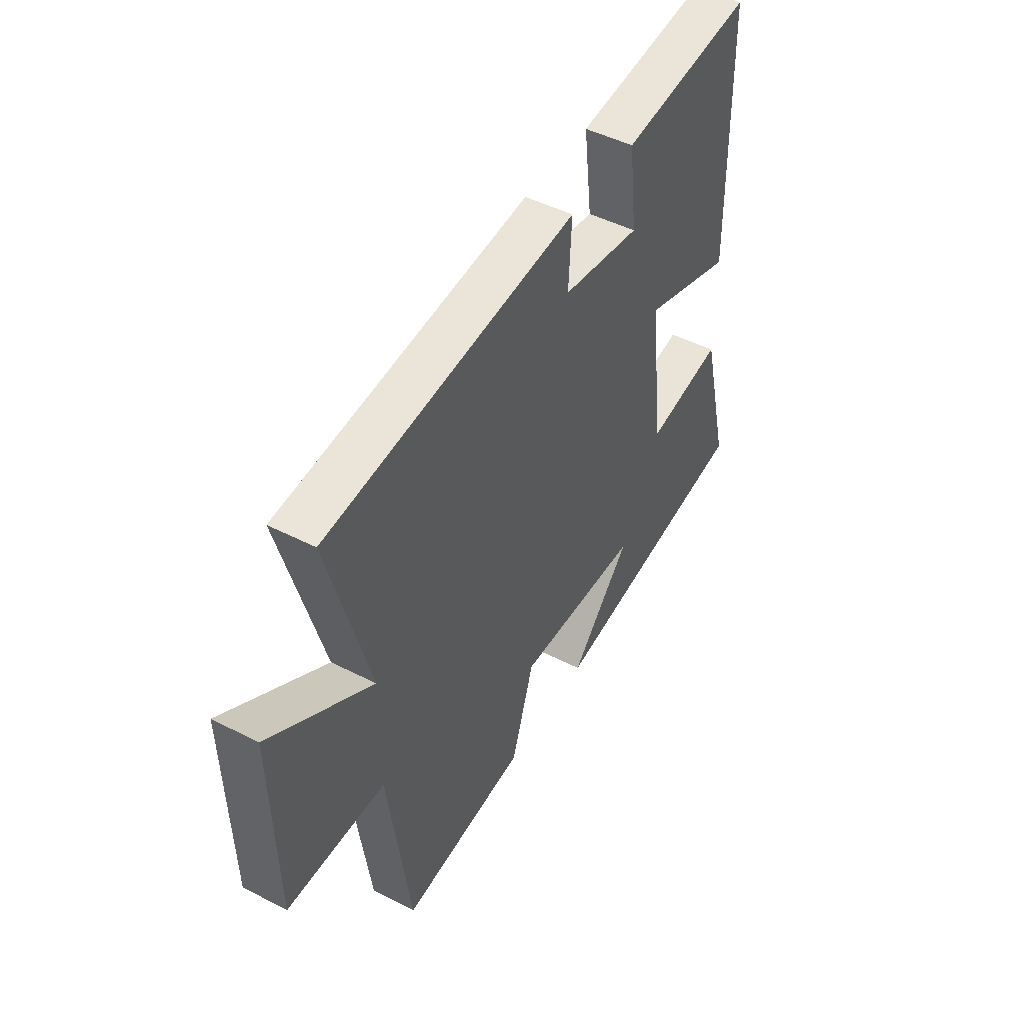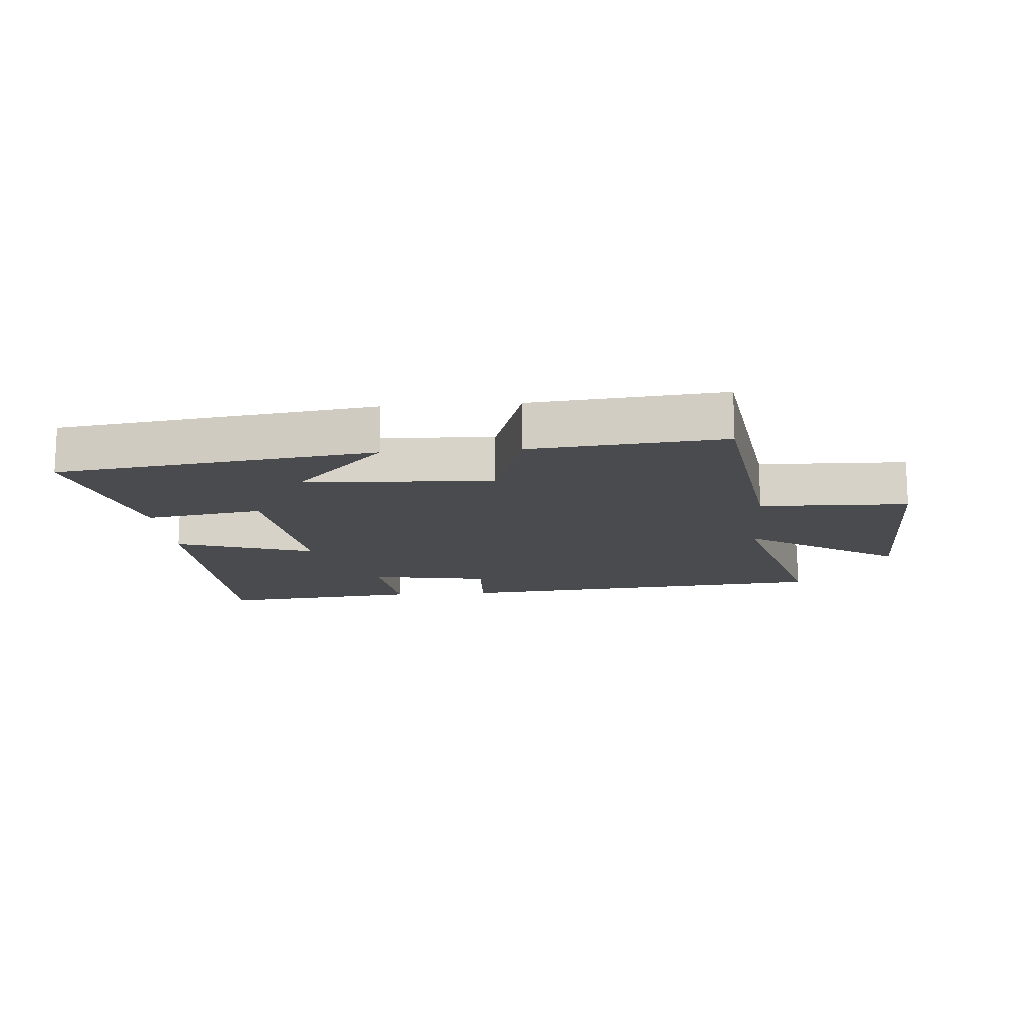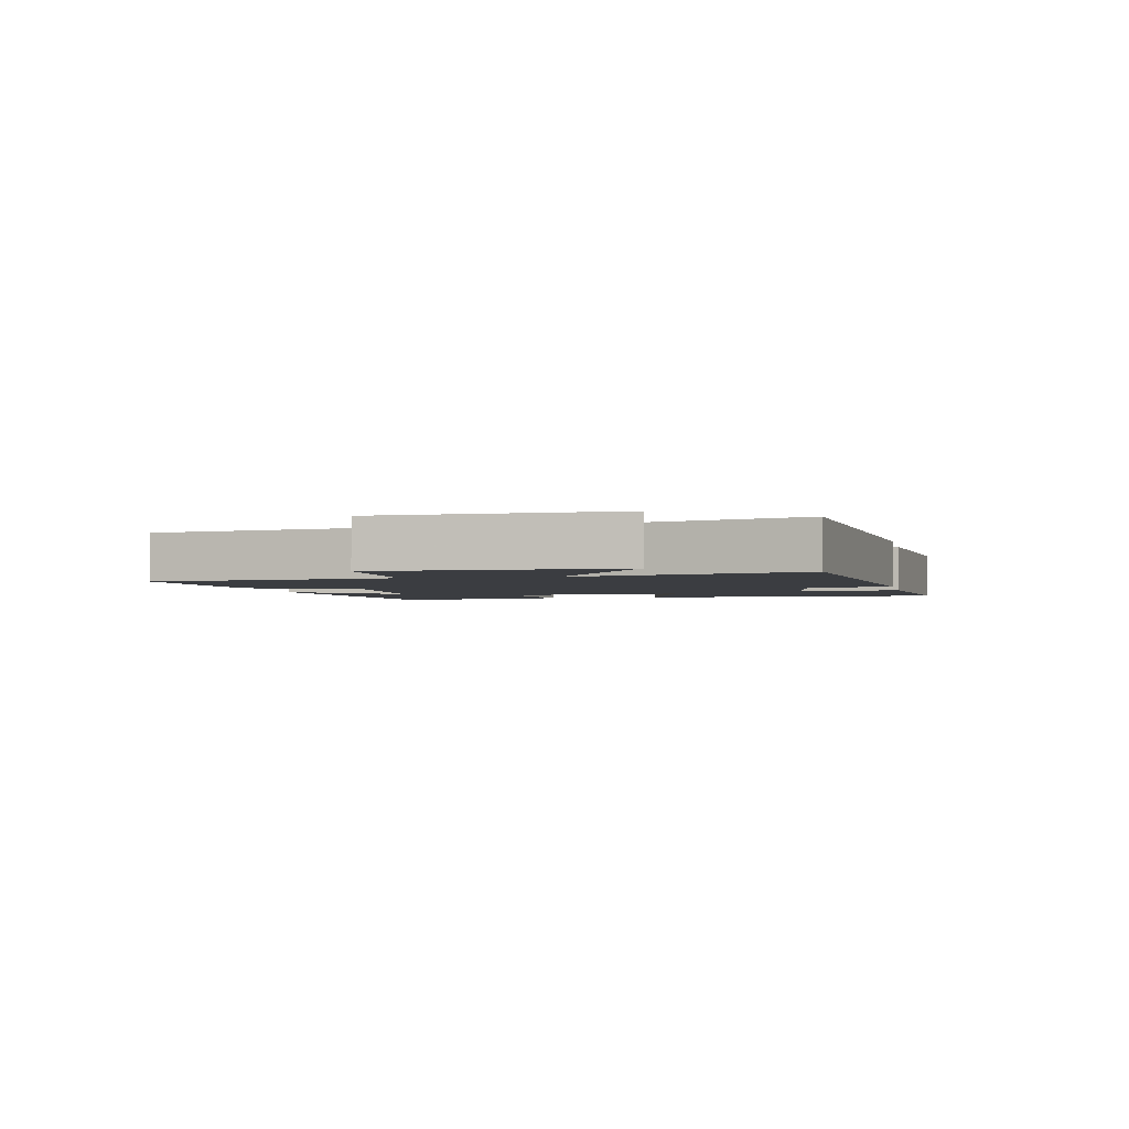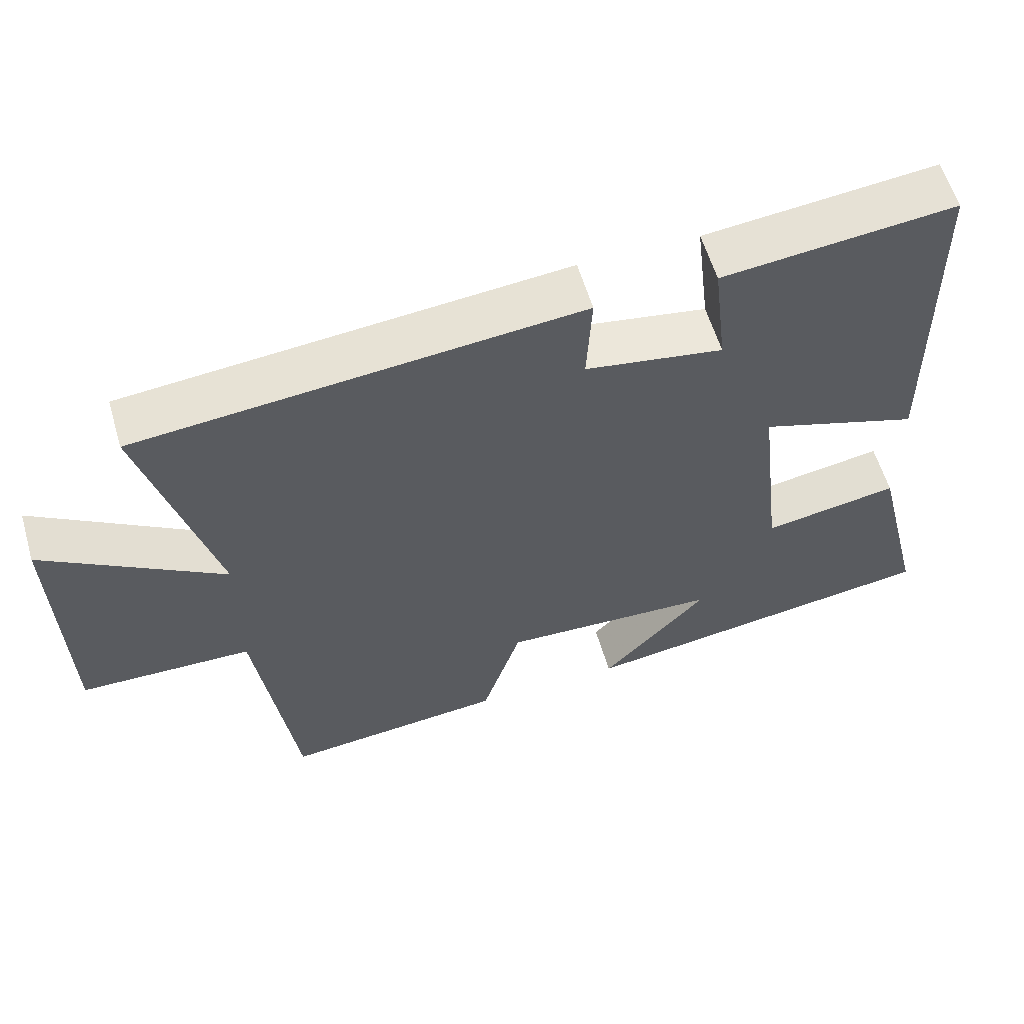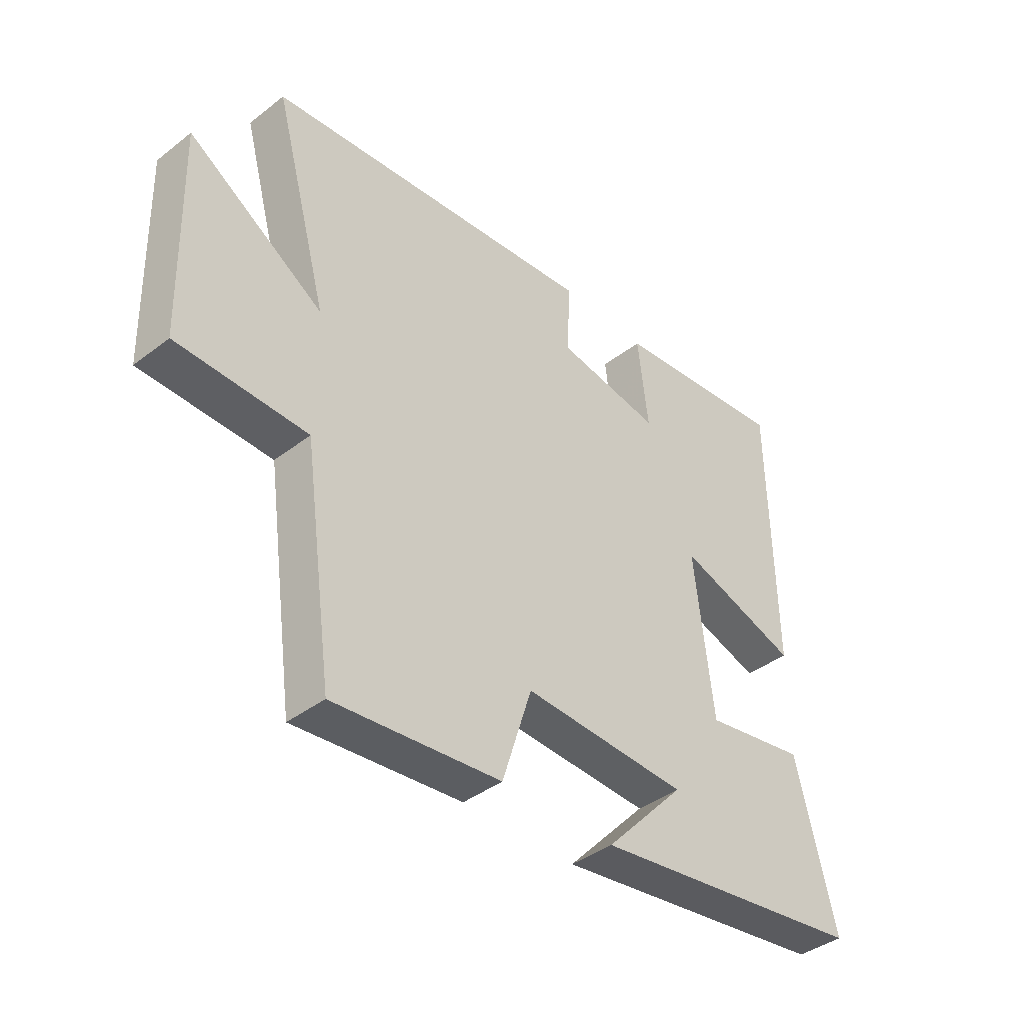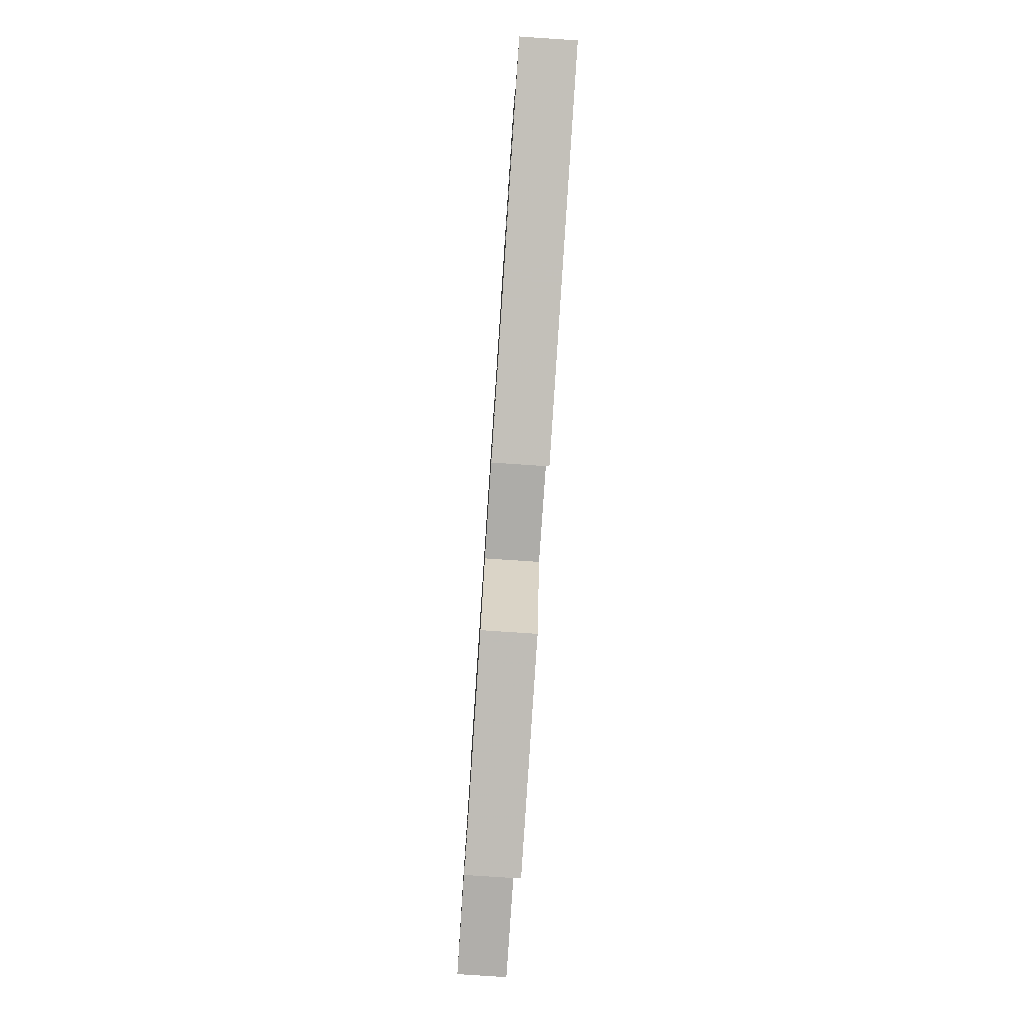
<metadata>
{"format":"obj","ext":"obj","renderer":"f3d","projection":"perspective","resolution":1024,"background":"white","views":[{"elev":47.5,"azim":-60.0,"up":"+Z"},{"elev":-14.3,"azim":-175.5,"up":"+Y"},{"elev":-2.5,"azim":-78.1,"up":"+Y"},{"elev":58.5,"azim":-16.3,"up":"+Z"},{"elev":-40.2,"azim":-46.5,"up":"+Z"},{"elev":-79.3,"azim":86.2,"up":"+Z"}]}
</metadata>
<code>
v 0.571 0.07 -0.431
v 0.066 0.07 -0.5
v 0.212 0.07 -0.344
v -0.088 0.07 -0.33
v -0.142 0.07 -0.5
v -0.446 0.07 -0.529
v -0.5 0.07 -0.142
v -0.736 0.07 -0.136
v -0.746 0.07 0.24
v -0.5 0.07 0.082
v -0.599 0.07 0.444
v 0.008 0.07 0.5
v 0.001 0.07 0.37
v 0.191 0.07 0.338
v 0.172 0.07 0.5
v 0.493 0.07 0.533
v 0.5 0.07 0.045
v 0.279 0.07 0.118
v 0.313 0.07 -0.174
v 0.5 0.07 -0.143
v 0.571 0 -0.431
v 0.066 0 -0.5
v 0.212 0 -0.344
v -0.088 0 -0.33
v -0.142 0 -0.5
v -0.446 0 -0.529
v -0.5 0 -0.142
v -0.736 0 -0.136
v -0.746 0 0.24
v -0.5 0 0.082
v -0.599 0 0.444
v 0.008 0 0.5
v 0.001 0 0.37
v 0.191 0 0.338
v 0.172 0 0.5
v 0.493 0 0.533
v 0.5 0 0.045
v 0.279 0 0.118
v 0.313 0 -0.174
v 0.5 0 -0.143
f 19 20 1
f 15 16 17 18
f 14 15 18 19
f 13 14 19
f 10 11 12 13
f 10 13 19
f 7 8 9 10
f 4 5 6 7
f 3 4 7 10
f 1 2 3
f 1 3 10 19
f 21 40 39
f 38 37 36 35
f 39 38 35 34
f 39 34 33
f 33 32 31 30
f 39 33 30
f 30 29 28 27
f 27 26 25 24
f 30 27 24 23
f 23 22 21
f 39 30 23 21
f 1 21 22 2
f 2 22 23 3
f 3 23 24 4
f 4 24 25 5
f 5 25 26 6
f 6 26 27 7
f 7 27 28 8
f 8 28 29 9
f 9 29 30 10
f 10 30 31 11
f 11 31 32 12
f 12 32 33 13
f 13 33 34 14
f 14 34 35 15
f 15 35 36 16
f 16 36 37 17
f 17 37 38 18
f 18 38 39 19
f 19 39 40 20
f 20 40 21 1

</code>
